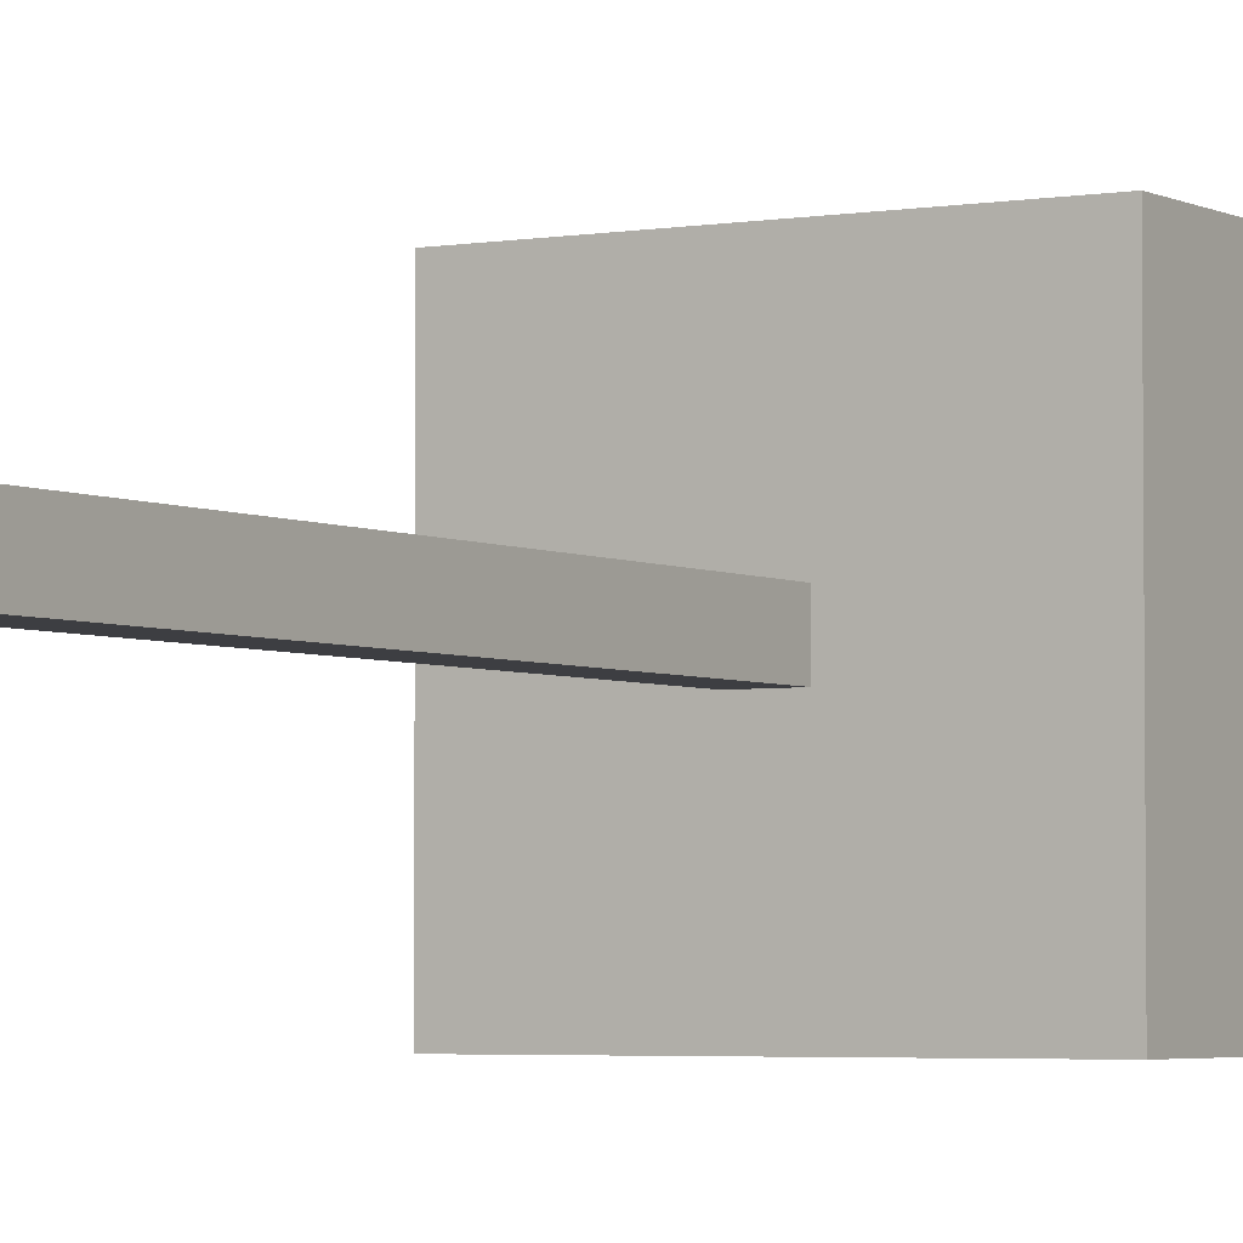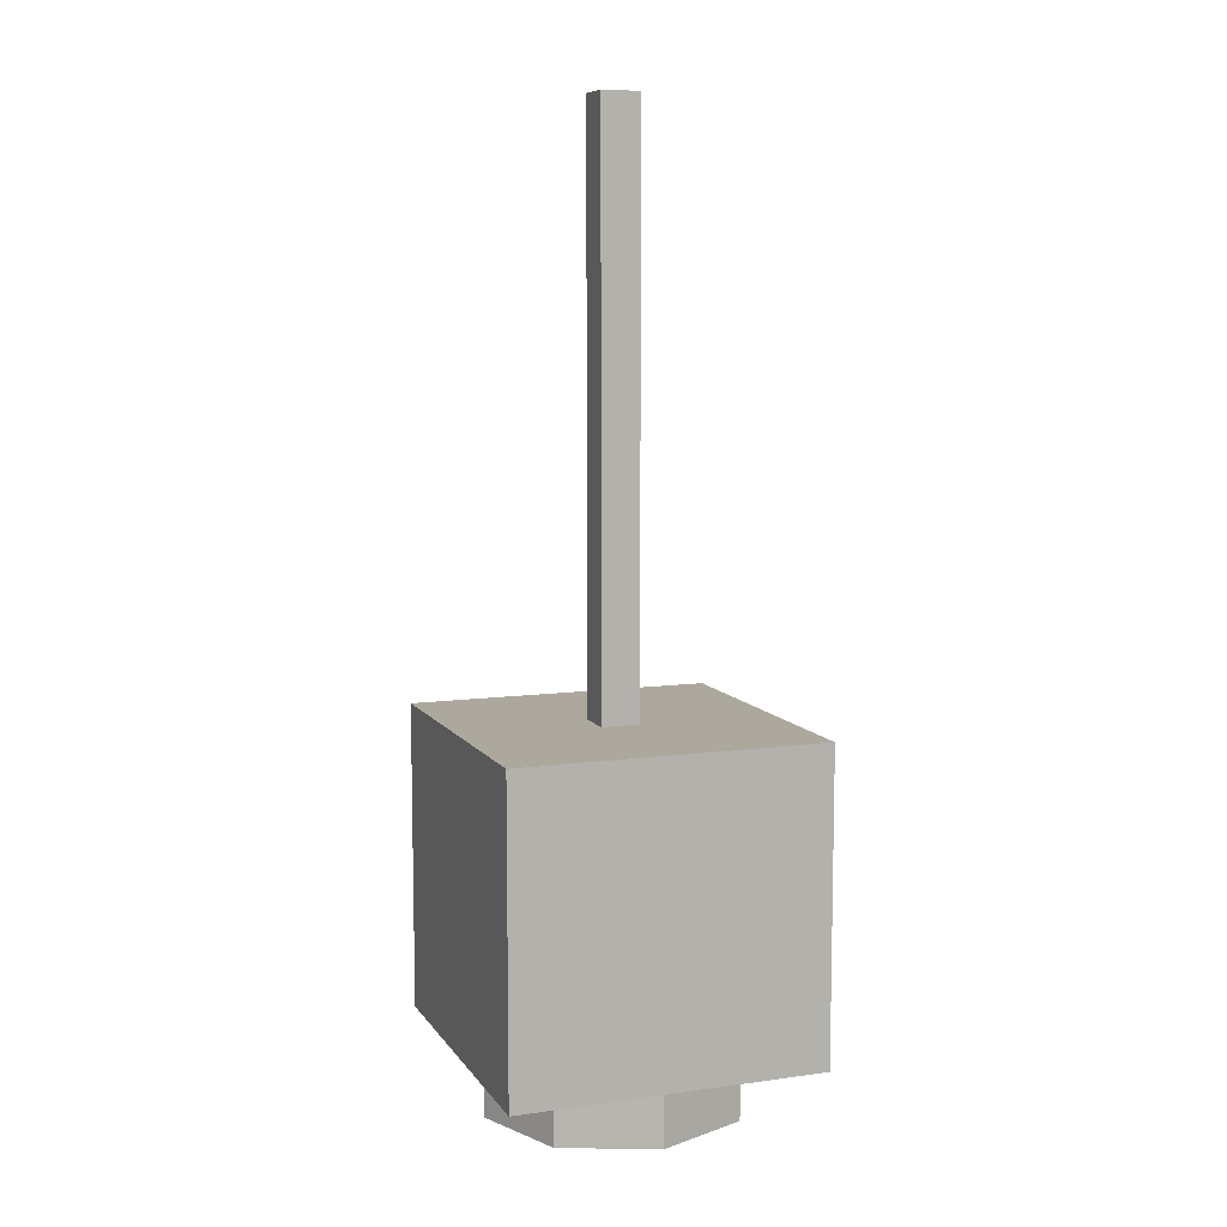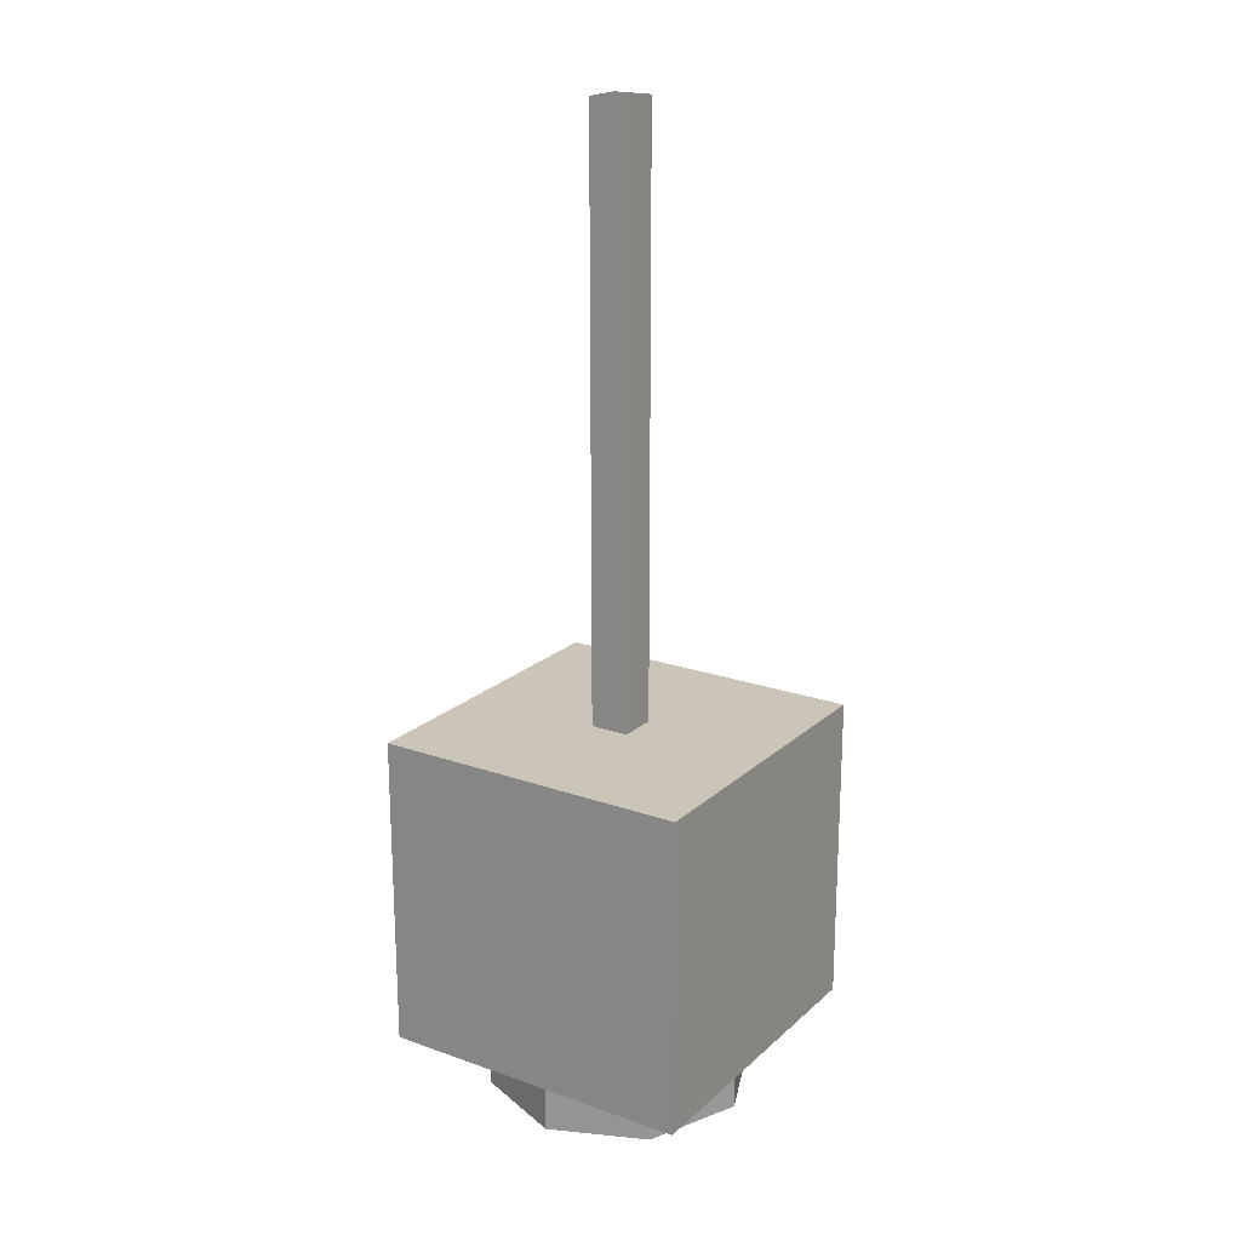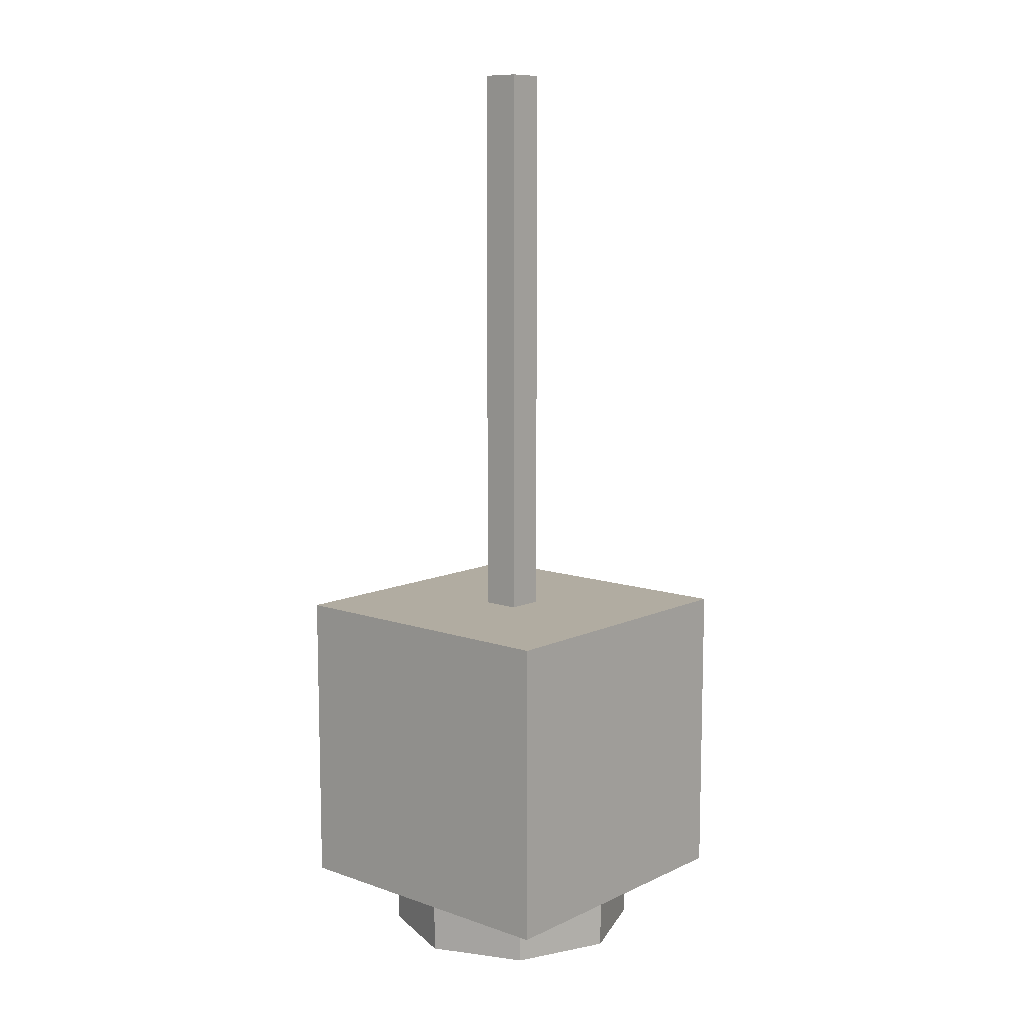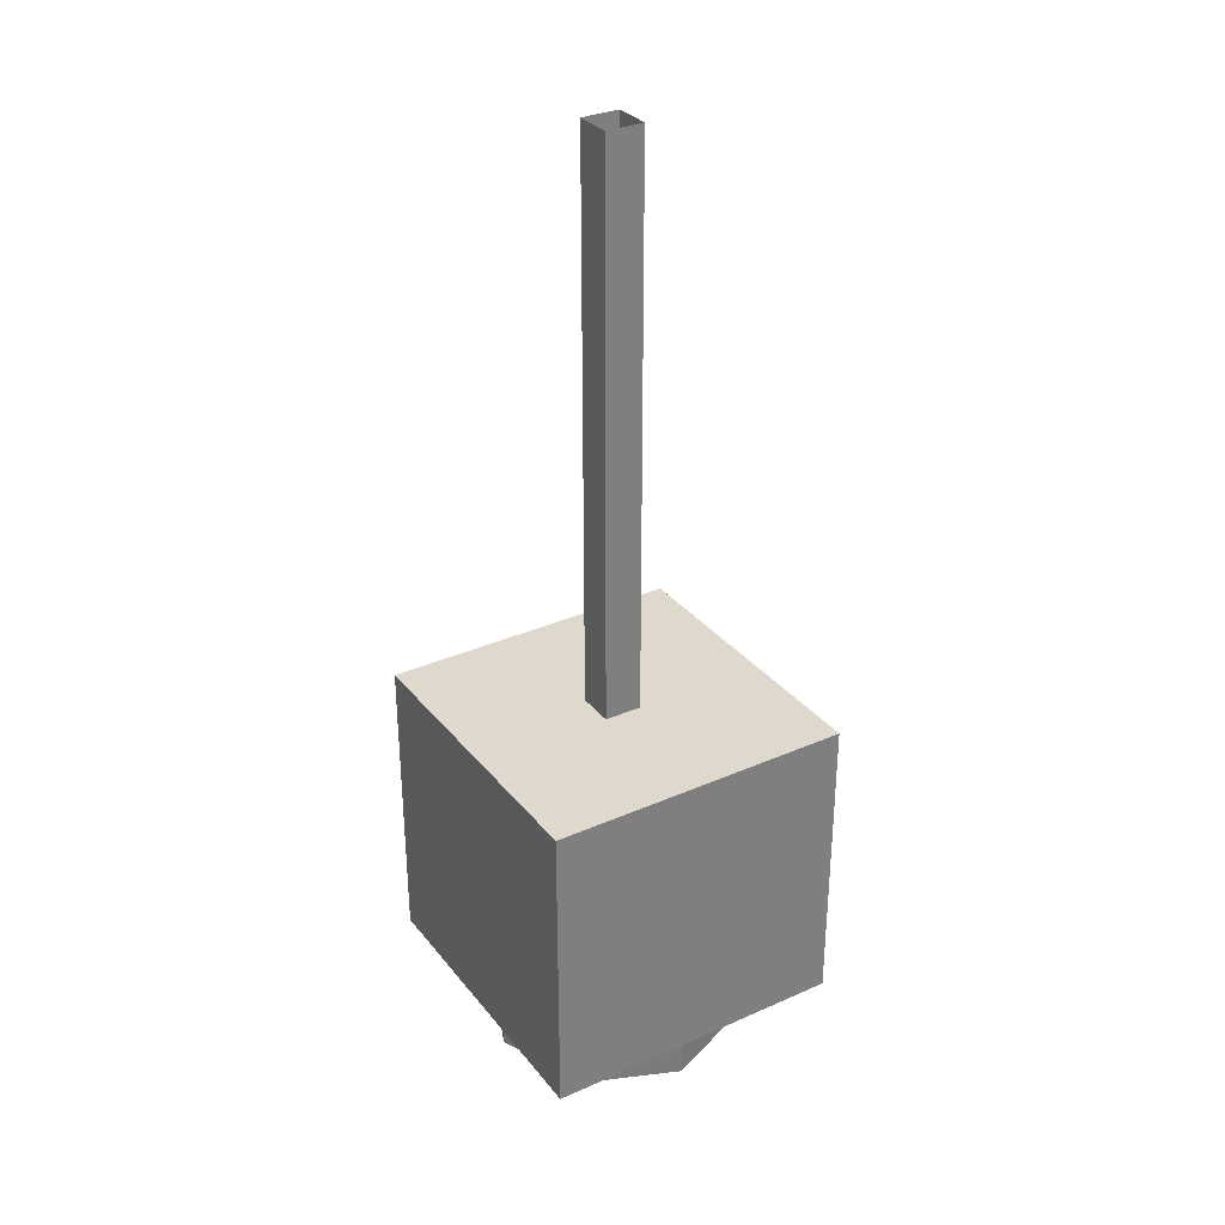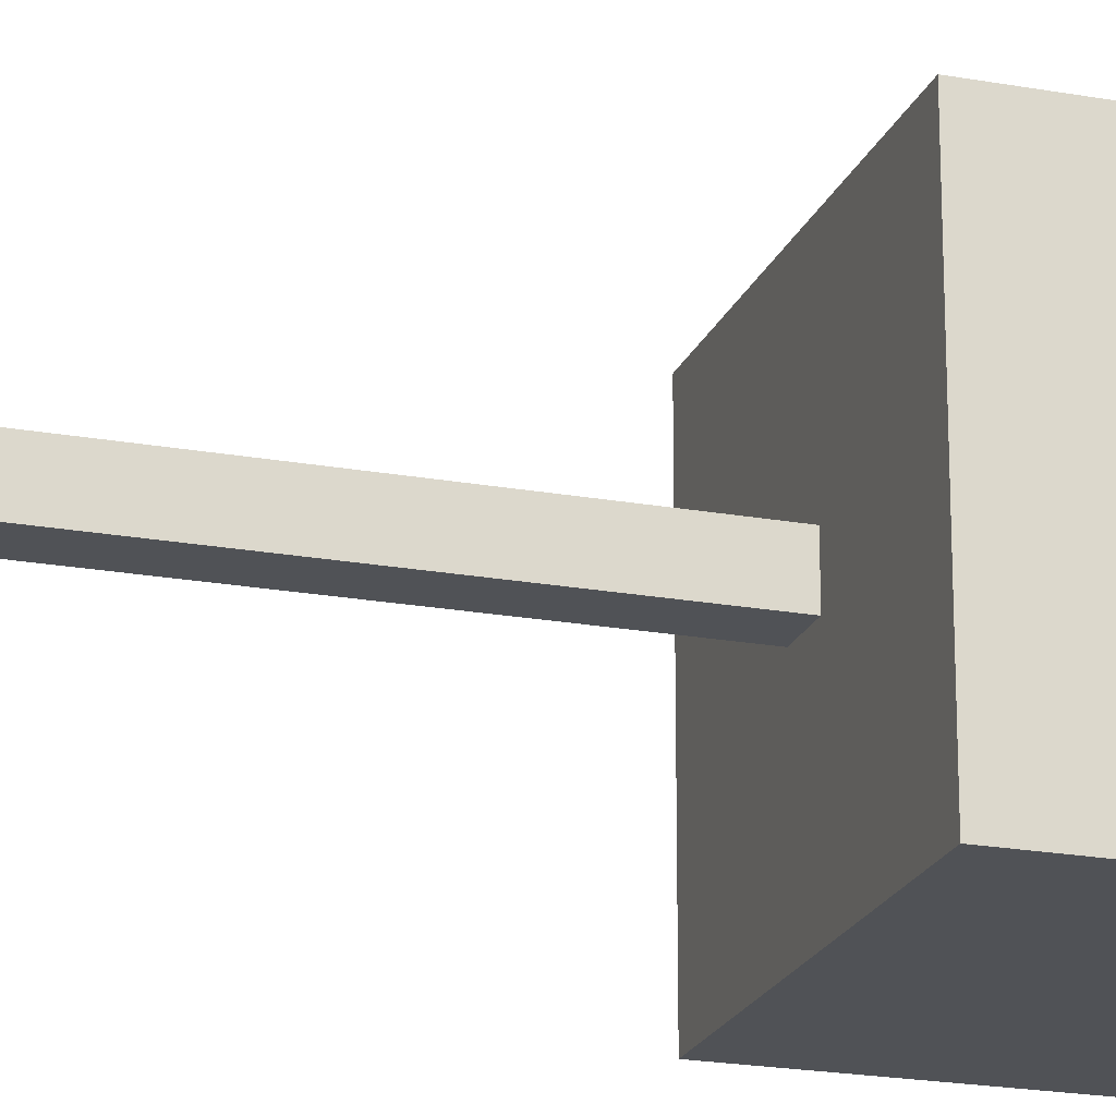
<metadata>
{"format":"obj","ext":"obj","renderer":"f3d","projection":"perspective","resolution":1024,"background":"white","views":[{"elev":-3.6,"azim":-148.9,"up":"+Z"},{"elev":8.7,"azim":159.6,"up":"+Y"},{"elev":20.3,"azim":-147.2,"up":"+Y"},{"elev":10.2,"azim":131.0,"up":"+Y"},{"elev":31.9,"azim":58.1,"up":"+Y"},{"elev":-20.9,"azim":-108.0,"up":"+Z"}]}
</metadata>
<code>
o Cube_Cube.001
v -0.06205 1.124 -0.06205
v -0.2987 0.124 -0.2987
v -0.06205 1.124 0.06205
v -0.2987 0.124 0.2987
v 0.06205 1.124 -0.06205
v 0.2987 0.124 -0.2987
v 0.06205 1.124 0.06205
v 0.2987 0.124 0.2987
v -0.5 0.124 -0.5
v -0.5 0.124 0.5
v 0.5 0.124 0.5
v 0.5 0.124 -0.5
v -0.4225 0.124 -0
v -0 0.124 0.4225
v 0.4225 0.124 0
v 0 0.124 -0.4225
v -0.4225 -0.076 -0
v -0.2987 -0.076 0.2987
v -0 -0.076 0.4225
v 0.2987 -0.076 0.2987
v 0.4225 -0.076 -0
v 0.2987 -0.076 -0.2987
v 0 -0.076 -0.4225
v -0.2987 -0.076 -0.2987
v 0 -0.076 -0
v -0.5 1.124 0.5
v -0.5 1.124 -0.5
v 0.5 1.124 0.5
v 0.5 1.124 -0.5
v -0.06205 2.99 0.06205
v -0.06205 2.99 -0.06205
v 0.06205 2.99 0.06205
v 0.06205 2.99 -0.06205
f 9 26 27
f 10 28 26
f 28 12 29
f 12 27 29
f 16 24 2
f 13 10 9
f 14 11 10
f 15 12 11
f 16 9 12
f 4 19 14
f 13 18 4
f 6 23 16
f 25 24 23
f 25 22 21
f 20 25 21
f 18 25 19
f 14 20 8
f 8 21 15
f 2 17 13
f 6 21 22
f 1 26 3
f 3 28 7
f 7 29 5
f 5 27 1
f 9 10 26
f 10 11 28
f 28 11 12
f 12 9 27
f 16 23 24
f 9 2 13
f 13 4 10
f 10 4 14
f 14 8 11
f 11 8 15
f 15 6 12
f 12 6 16
f 16 2 9
f 4 18 19
f 13 17 18
f 6 22 23
f 25 17 24
f 25 23 22
f 20 19 25
f 18 17 25
f 14 19 20
f 8 20 21
f 2 24 17
f 6 15 21
f 1 27 26
f 3 26 28
f 7 28 29
f 5 29 27
f 7 30 3
f 5 32 7
f 3 31 1
f 1 33 5
f 7 32 30
f 5 33 32
f 3 30 31
f 1 31 33

</code>
